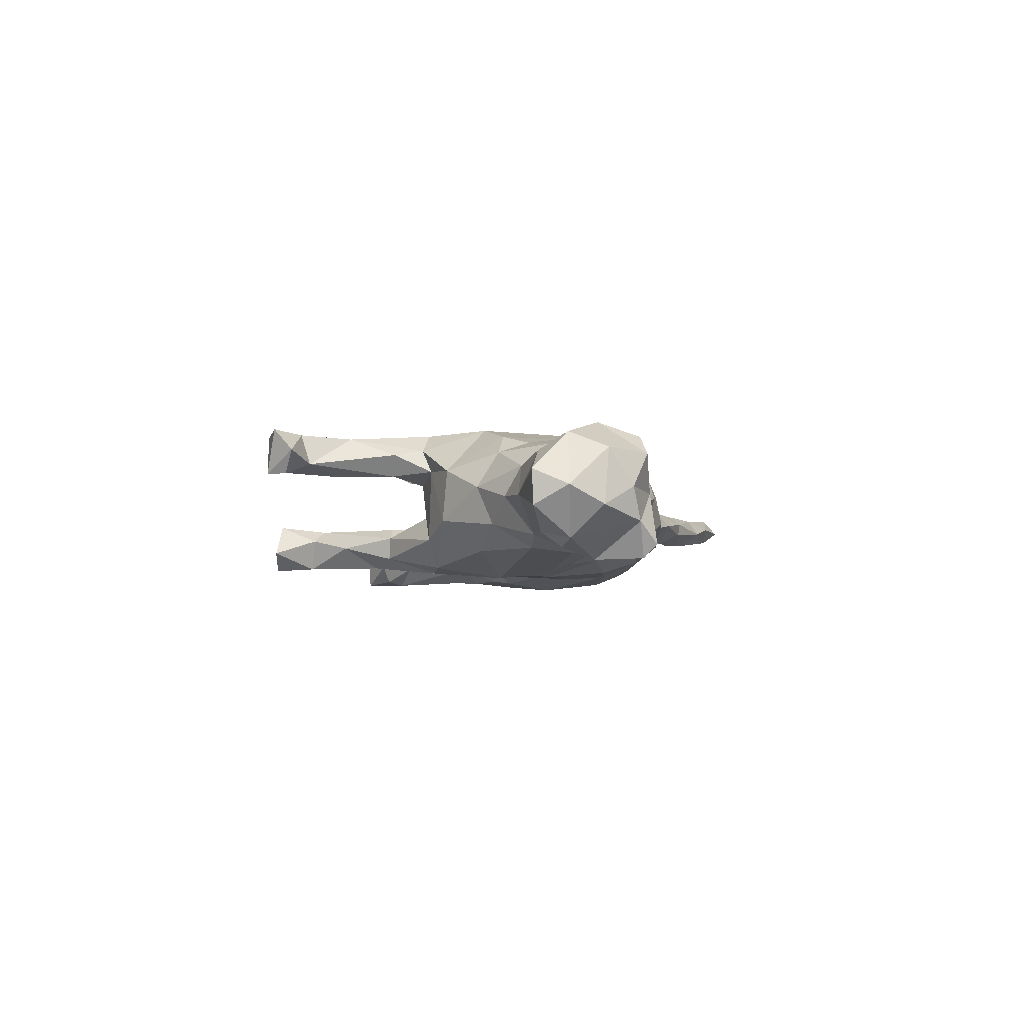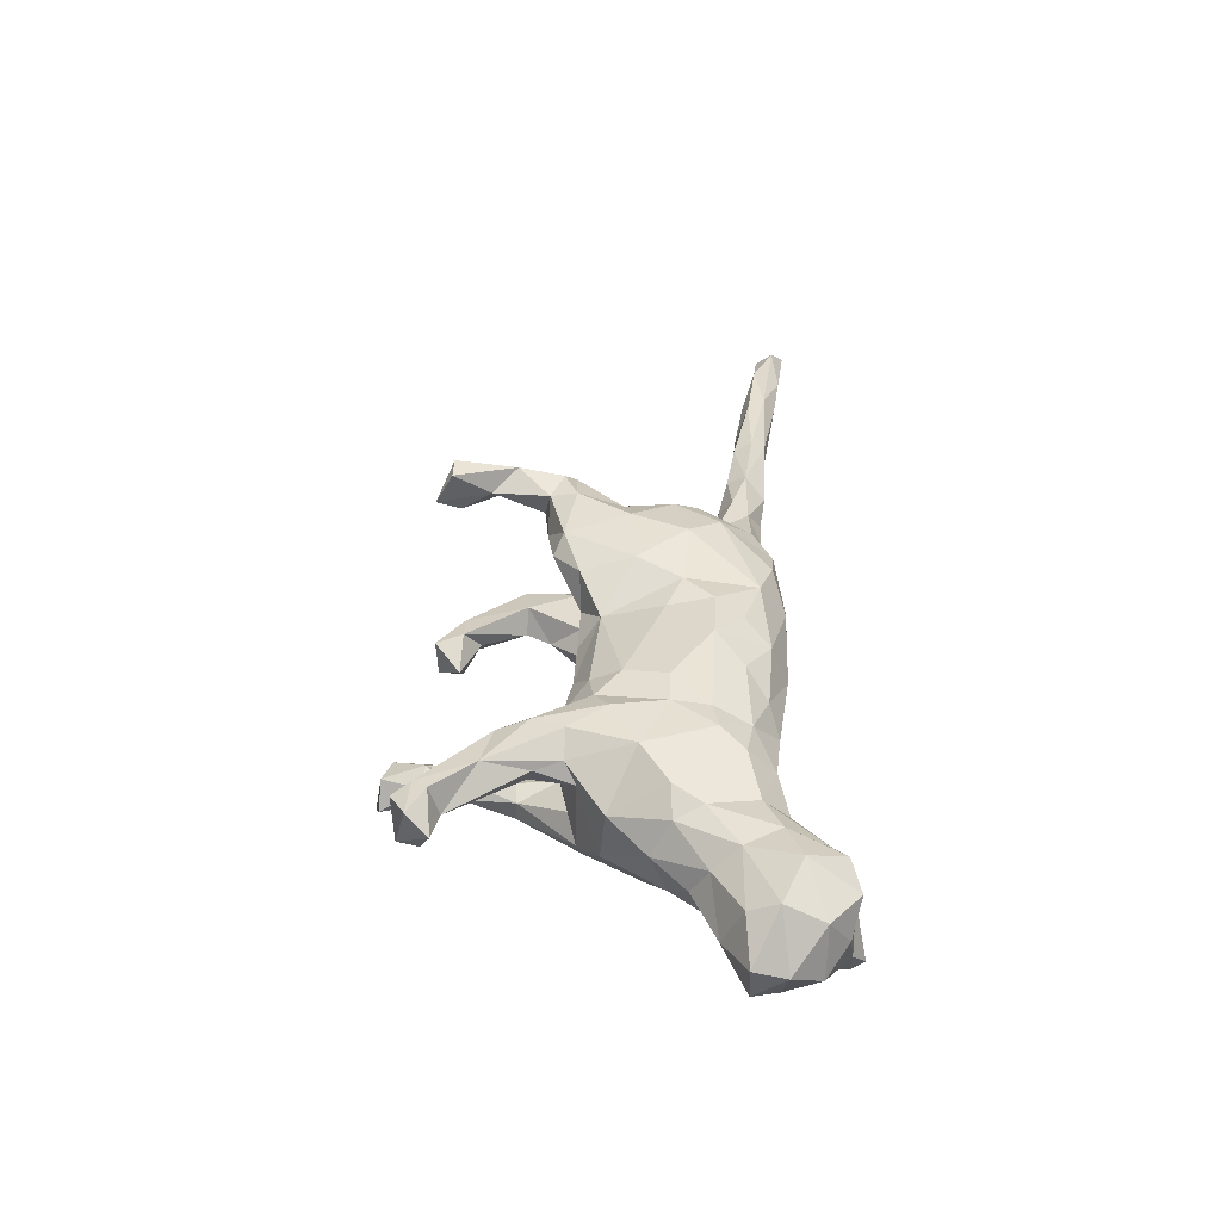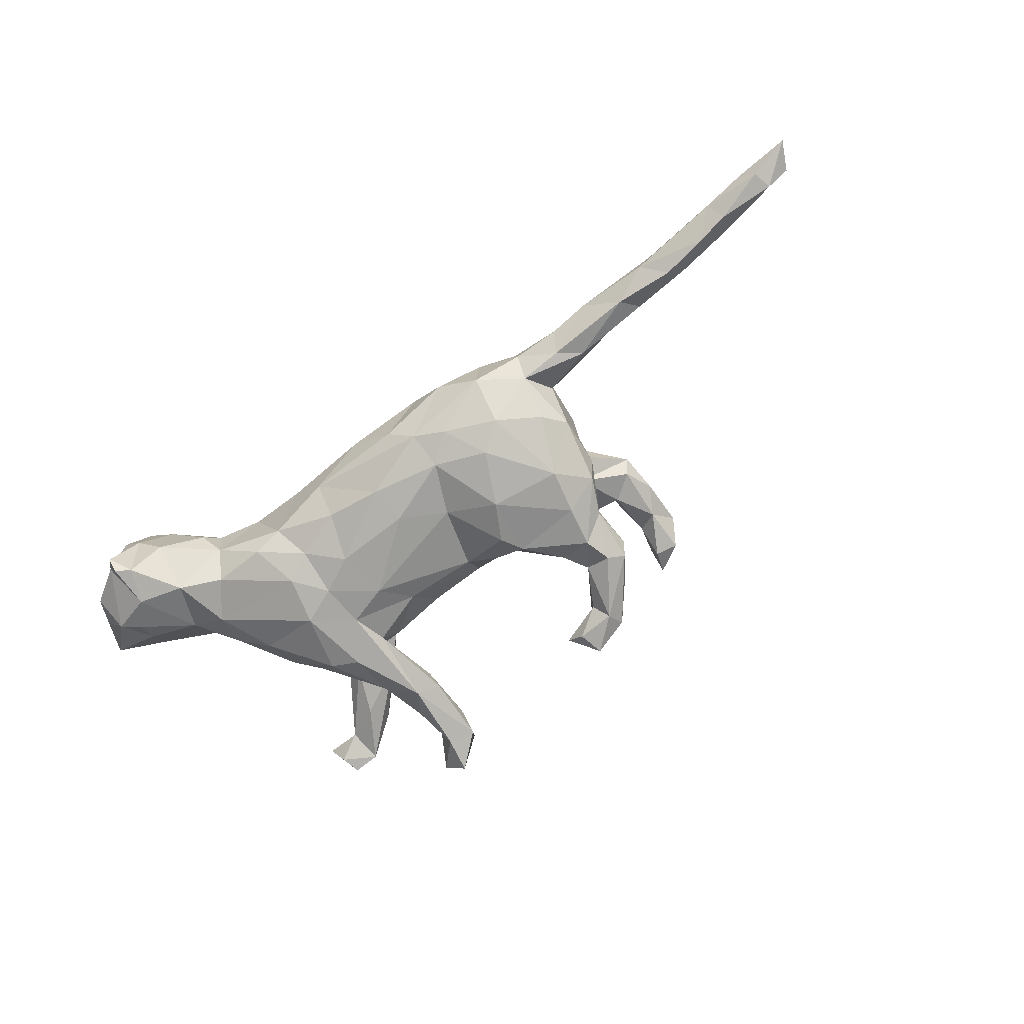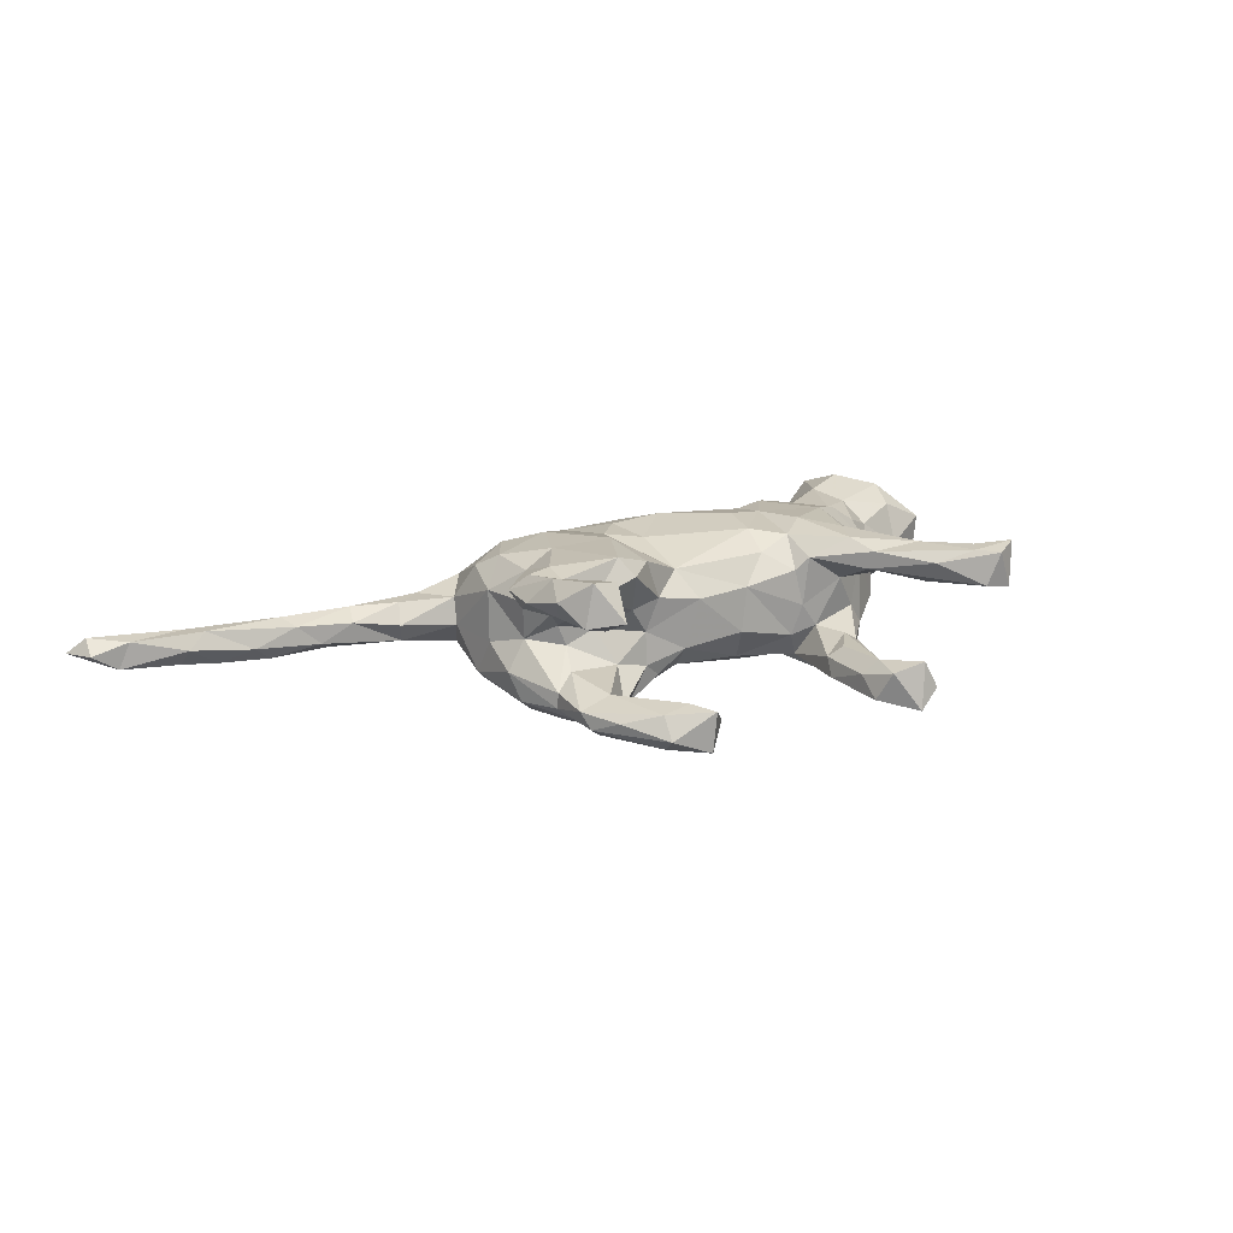
<metadata>
{"format":"obj","ext":"obj","renderer":"f3d","projection":"perspective","resolution":1024,"background":"white","views":[{"elev":-3.5,"azim":-78.9,"up":"+Z"},{"elev":37.9,"azim":-89.9,"up":"+Z"},{"elev":-73.4,"azim":32.8,"up":"+Z"},{"elev":17.1,"azim":146.5,"up":"+Z"}]}
</metadata>
<code>
v 0.8418 -0.1817 0.004964
v 0.8378 -0.2072 0.02531
v 0.8604 -0.2277 0.001468
v 0.7942 -0.2087 -0.01951
v 0.8036 -0.1787 -0.01911
v 0.7876 -0.1757 0.01868
v 0.7714 -0.2155 0.006066
v 0.7046 -0.2048 -0.005921
v 0.7152 -0.178 -0.02743
v 0.7109 -0.1528 -0.001302
v 0.7021 -0.187 0.01976
v 0.683 -0.1605 0.02033
v 0.6641 -0.1659 -0.03113
v 0.5795 -0.1818 0.006984
v 0.5929 -0.1502 -0.03258
v 0.6201 -0.1366 -0.01101
v 0.559 -0.1317 0.01271
v 0.5704 -0.1595 0.02222
v 0.524 -0.125 -0.01686
v 0.4687 -0.1453 0.02471
v 0.478 -0.1175 0.008349
v 0.5577 -0.1806 -0.01396
v 0.4449 -0.1744 -0.002338
v 0.5008 -0.152 -0.03243
v 0.4019 -0.1217 0.02574
v 0.3673 -0.1375 -0.03665
v 0.3609 -0.1438 0.02778
v 0.3692 0.2576 0.1141
v 0.3415 0.2019 0.1292
v 0.3491 0.2945 0.08352
v 0.3673 0.1781 0.0928
v 0.4106 -0.1018 -0.003051
v 0.404 -0.1118 -0.02929
v 0.3588 0.116 0.09582
v 0.3818 -0.1651 -0.008881
v 0.3452 0.2221 0.08001
v 0.3275 -0.08518 -0.01177
v 0.3374 0.2961 0.1445
v 0.3365 0.133 0.1174
v 0.3207 0.04815 -0.04872
v 0.3469 0.1319 0.07099
v 0.3206 -0.004998 0.0593
v 0.3205 -0.00356 -0.01696
v 0.3094 0.06431 -0.08972
v 0.3233 -0.03473 -0.06952
v 0.2956 0.05041 -0.00264
v 0.3083 0.1626 0.06981
v 0.3066 -0.06536 0.07986
v 0.3042 0.06231 0.05607
v 0.3027 -0.1323 -0.05214
v 0.3016 0.2977 0.1415
v 0.3259 -0.0947 0.02794
v 0.3129 0.2414 0.1026
v 0.3144 0.2871 0.07345
v 0.3049 0.3247 0.09146
v 0.2864 0.1225 -0.0875
v 0.2655 0.01495 -0.1229
v 0.2764 0.09106 0.0395
v 0.2933 0.1925 -0.06994
v 0.2888 0.04607 0.0956
v 0.2852 0.1239 -0.06448
v 0.2945 -0.07108 -0.09241
v 0.3021 -0.1612 0.01426
v 0.3081 -0.1631 -0.01578
v 0.2886 -0.1451 0.04545
v 0.2545 0.08431 -0.1198
v 0.2877 -0.02866 0.1007
v 0.2924 0.1142 0.1172
v 0.2839 0.2063 -0.09471
v 0.2959 0.1543 0.109
v 0.2298 -0.1082 -0.1006
v 0.2548 0.11 -0.04274
v 0.2625 0.2442 -0.07859
v 0.2327 -0.1737 -0.05098
v 0.2166 0.2829 -0.06305
v 0.2409 0.1887 -0.05619
v 0.2546 0.07495 0.01609
v 0.2604 0.1893 -0.1111
v 0.2449 -0.09539 0.09856
v 0.221 0.1911 -0.09366
v 0.2178 0.3046 -0.09568
v 0.2458 0.1483 -0.1127
v 0.2388 0.03585 0.1179
v 0.2443 0.1571 0.07408
v 0.2087 0.2764 -0.1163
v 0.1973 0.08025 0.003606
v 0.2382 -0.1739 0.03692
v 0.1901 0.2572 -0.08853
v 0.1622 0.3212 -0.1171
v 0.241 0.07522 -0.01533
v 0.1523 0.11 0.03015
v 0.1952 0.1543 -0.09114
v 0.1764 0.1087 -0.04656
v 0.1495 0.09902 -0.1107
v 0.1498 0.2842 -0.1111
v 0.1573 0.3235 -0.05781
v 0.1559 0.006307 -0.1262
v 0.1709 0.1475 0.09095
v 0.1228 0.2866 -0.08587
v 0.1781 -0.1686 0.06207
v 0.1743 0.2823 -0.05458
v 0.147 -0.1369 -0.09225
v 0.2012 -0.04661 0.1176
v 0.1227 0.1035 -0.05936
v 0.1054 -0.1462 0.0844
v 0.1883 -0.07488 -0.1167
v 0.137 0.02972 0.1165
v 0.1912 0.132 0.119
v 0.1265 0.1088 0.09813
v 0.1282 0.0656 -0.1149
v 0.076 -0.01961 -0.09984
v 0.1047 -0.03697 0.1026
v 0.1138 -0.1855 0.02737
v 0.098 -0.1553 -0.08161
v 0.1692 -0.1912 -0.01359
v 0.1052 0.1074 0.04065
v 0.06062 -0.0803 0.1027
v 0.1222 0.09993 -0.009447
v 0.09854 0.09759 -0.07874
v 0.05705 0.07869 0.06923
v 0.05362 0.0779 -0.07709
v 0.106 -0.09946 -0.1054
v -0.009182 -0.182 0.005028
v 0.05808 -0.1754 -0.04682
v 0.023 -0.1194 0.09517
v 0.006558 -0.05673 -0.1111
v 0.03596 0.1119 0.02811
v 0.05675 0.1056 -0.04475
v -0.04537 0.116 0.03431
v -0.004747 -0.157 0.06354
v -0.01899 -0.07649 0.108
v -0.03763 0.1159 -0.03326
v -0.004025 -0.1141 -0.1013
v 0.05093 -0.01217 0.09544
v -0.1208 0.1273 -0.04923
v -0.093 -0.1173 -0.08412
v -0.05724 0.07671 -0.08455
v -0.06851 -0.1172 0.08497
v -0.09343 -0.1616 -0.03741
v -0.1044 -0.1484 0.0498
v -0.1088 0.3052 -0.05891
v -0.1193 0.3613 -0.04423
v -0.1072 0.339 -0.08762
v -0.1103 0.2369 -0.08391
v -0.08803 0.09374 0.07551
v -0.09454 0.03113 -0.1081
v -0.1117 -0.01448 0.1087
v -0.1179 0.2169 -0.05839
v -0.1317 0.3154 -0.03802
v -0.09591 0.04917 0.1006
v -0.124 0.129 0.0506
v -0.1453 0.2255 -0.09584
v -0.1413 0.1102 -0.08657
v -0.1569 0.05456 -0.1038
v -0.1622 0.1333 -0.03918
v -0.1765 -0.1219 0.07201
v -0.1622 -0.01352 0.1049
v -0.1479 0.3296 -0.09696
v -0.1422 0.1389 0.0695
v -0.1359 0.2301 -0.04154
v -0.1653 -0.01491 -0.1088
v -0.1403 0.08725 0.09404
v -0.1539 0.385 -0.09971
v -0.1363 0.1335 -0.004019
v -0.1665 0.3735 -0.03182
v -0.1101 -0.04636 -0.1096
v -0.1713 0.2689 -0.06514
v -0.1936 0.1901 -0.05098
v -0.1903 0.1923 -0.08264
v -0.1427 -0.1621 0.01637
v -0.1937 0.1685 0.09935
v -0.19 -0.1384 -0.06036
v -0.1881 0.3767 -0.07263
v -0.1624 0.3219 -0.05333
v -0.2021 0.2144 0.08655
v -0.1634 -0.06782 0.09705
v -0.197 0.1188 -0.1059
v -0.1694 0.1923 -0.03682
v -0.177 0.06544 0.1098
v -0.2049 0.1355 0.02828
v -0.166 -0.08755 -0.09229
v -0.239 0.1216 -0.02335
v -0.2201 0.01117 -0.114
v -0.215 0.1225 0.1037
v -0.2401 0.1033 -0.09849
v -0.2094 -0.0758 0.1018
v -0.2353 -0.1305 -0.07889
v -0.2083 -0.06157 -0.1063
v -0.1985 0.2075 0.05922
v -0.2397 -0.1509 0.04647
v -0.2519 0.1244 0.07799
v -0.2675 0.1104 -0.0574
v -0.317 -0.1226 -0.07525
v -0.2487 0.02898 0.1073
v -0.2715 0.2316 0.09587
v -0.2641 0.1646 0.07165
v -0.3095 0.3136 0.09586
v -0.2445 -0.1102 0.09031
v -0.3059 -0.165 0.02966
v -0.2734 0.2496 0.03872
v -0.2629 0.1083 0.04521
v -0.2598 0.2846 0.07612
v -0.246 0.1725 0.04063
v -0.3067 -0.01113 0.09153
v -0.3578 -0.0628 -0.07413
v -0.3159 0.07131 0.04194
v -0.3278 0.2781 0.05439
v -0.3346 0.3396 0.09368
v -0.323 0.2931 0.09812
v -0.3172 0.3309 0.04384
v -0.3191 -0.1262 0.0727
v -0.3157 0.01979 -0.07671
v -0.3217 -0.188 -0.002386
v -0.3133 0.0785 -0.03175
v -0.3003 -0.1596 -0.03558
v -0.3583 0.3336 0.03823
v -0.348 -0.01267 0.06496
v -0.3786 -0.1503 0.0831
v -0.3672 0.3026 0.0378
v -0.3327 -0.05399 0.07947
v -0.3745 0.3179 0.1025
v -0.361 0.01647 0.01411
v -0.3666 -0.007696 -0.04043
v -0.3825 -0.2196 -0.03754
v -0.3869 0.2873 0.07111
v -0.38 -0.1497 -0.08557
v -0.378 -0.2136 0.04484
v -0.4051 -0.03302 -0.003034
v -0.4286 -0.222 -0.09261
v -0.4117 -0.05835 0.03939
v -0.4202 -0.2402 -0.003914
v -0.4081 -0.07575 -0.0578
v -0.3983 -0.09734 0.07127
v -0.4519 -0.2351 -0.09341
v -0.4801 -0.09824 -0.05813
v -0.4395 -0.1705 0.09511
v -0.422 -0.2272 0.07521
v -0.5027 -0.1394 0.0769
v -0.447 -0.167 -0.09494
v -0.4546 -0.2542 -0.07486
v -0.4932 -0.2272 0.001927
v -0.4603 -0.2418 0.04839
v -0.4801 -0.1274 -0.07846
v -0.492 -0.09719 0.05344
v -0.4754 -0.234 -0.04399
v -0.487 -0.06807 -0.006909
v -0.5136 -0.1965 0.054
v -0.513 -0.1443 -0.06714
v -0.5331 -0.1938 -0.02415
v -0.5611 -0.1007 0.0224
v -0.557 -0.1019 -0.02557
v -0.5541 -0.1496 0.001652
f 29 34 31
f 41 31 34
f 28 29 31
f 39 34 29
f 108 70 84
f 47 84 70
f 98 108 84
f 68 70 108
f 109 108 98
f 116 109 98
f 107 108 109
f 112 105 103
f 79 103 105
f 107 112 103
f 117 105 112
f 242 237 236
f 218 236 237
f 247 242 236
f 231 237 242
f 16 12 10
f 6 10 12
f 13 16 10
f 17 12 16
f 245 239 234
f 229 234 239
f 240 245 234
f 248 239 245
f 55 38 30
f 28 30 38
f 54 55 30
f 51 38 55
f 53 51 55
f 29 38 51
f 54 53 55
f 29 51 53
f 36 30 28
f 29 28 38
f 70 29 53
f 36 28 31
f 70 39 29
f 68 34 39
f 47 70 53
f 68 39 70
f 83 68 108
f 60 34 68
f 83 60 68
f 67 60 83
f 107 83 108
f 120 107 109
f 107 103 83
f 67 83 103
f 179 194 157
f 186 157 194
f 162 179 157
f 184 194 179
f 42 60 67
f 79 67 103
f 147 131 134
f 117 134 131
f 150 147 134
f 176 131 147
f 120 150 134
f 157 147 150
f 176 157 186
f 198 186 194
f 48 67 79
f 120 112 107
f 110 94 97
f 66 97 94
f 111 110 97
f 119 94 110
f 82 66 94
f 57 97 66
f 66 44 57
f 45 57 44
f 82 44 66
f 185 177 183
f 154 183 177
f 212 185 183
f 169 177 185
f 121 119 110
f 104 94 119
f 92 94 104
f 128 104 119
f 92 82 94
f 56 44 82
f 40 44 56
f 78 56 82
f 192 169 185
f 152 177 169
f 177 152 154
f 153 154 152
f 137 154 153
f 144 153 152
f 80 82 92
f 78 82 80
f 76 80 92
f 85 78 80
f 69 56 78
f 167 152 169
f 148 153 144
f 143 144 152
f 59 56 69
f 85 69 78
f 85 80 88
f 101 88 80
f 95 85 88
f 158 143 152
f 141 144 143
f 99 95 88
f 101 99 88
f 89 95 99
f 89 85 95
f 81 69 85
f 73 69 81
f 89 81 85
f 59 69 73
f 75 73 81
f 163 143 158
f 167 158 152
f 96 89 99
f 81 89 96
f 101 96 99
f 173 163 158
f 142 143 163
f 165 163 173
f 174 173 158
f 215 213 224
f 227 224 213
f 226 215 224
f 199 213 215
f 139 124 123
f 113 123 124
f 170 139 123
f 114 124 139
f 124 114 115
f 74 115 114
f 113 124 115
f 74 50 64
f 26 64 50
f 87 74 64
f 71 50 74
f 26 35 64
f 63 64 35
f 23 35 26
f 24 23 26
f 27 35 23
f 33 24 26
f 22 23 24
f 15 22 24
f 14 23 22
f 13 22 15
f 19 15 24
f 15 16 13
f 19 16 15
f 9 13 10
f 5 9 10
f 8 13 9
f 252 248 249
f 245 249 248
f 247 252 249
f 251 248 252
f 170 172 139
f 136 139 172
f 190 172 170
f 33 26 50
f 37 33 50
f 19 24 33
f 21 19 33
f 17 16 19
f 235 248 251
f 250 251 252
f 243 248 235
f 246 235 251
f 232 235 246
f 250 246 251
f 241 249 245
f 140 170 123
f 130 123 113
f 63 87 64
f 115 74 87
f 65 87 63
f 63 35 27
f 65 63 27
f 52 25 32
f 21 32 25
f 37 52 32
f 27 25 52
f 250 238 244
f 233 244 238
f 246 250 244
f 252 238 250
f 105 130 113
f 140 123 130
f 2 3 1
f 5 1 3
f 6 2 1
f 7 3 2
f 5 6 1
f 11 2 6
f 11 7 2
f 8 7 11
f 12 11 6
f 18 11 12
f 208 210 216
f 219 216 210
f 221 208 216
f 202 210 208
f 246 244 230
f 233 230 244
f 228 246 230
f 20 25 27
f 65 27 52
f 48 65 52
f 42 48 52
f 79 65 48
f 156 170 140
f 138 156 140
f 190 170 156
f 198 190 156
f 186 198 156
f 211 190 198
f 211 199 190
f 215 190 199
f 227 199 211
f 79 87 65
f 100 115 87
f 79 100 87
f 113 115 100
f 105 113 100
f 79 105 100
f 125 130 105
f 138 140 130
f 218 227 211
f 213 199 227
f 238 247 236
f 241 242 247
f 237 231 227
f 224 227 231
f 218 237 227
f 241 231 242
f 249 241 247
f 226 229 239
f 240 234 229
f 49 58 34
f 41 34 58
f 60 49 34
f 46 58 49
f 197 202 208
f 189 210 202
f 175 202 197
f 221 197 208
f 20 27 23
f 21 25 20
f 14 20 23
f 8 14 22
f 18 20 14
f 11 18 14
f 17 20 18
f 12 17 18
f 21 20 17
f 247 238 252
f 172 190 215
f 33 32 21
f 37 32 33
f 19 21 17
f 187 172 215
f 76 59 75
f 73 75 59
f 101 76 75
f 72 59 76
f 168 167 169
f 160 148 141
f 144 141 148
f 149 160 141
f 178 148 160
f 174 158 167
f 142 141 143
f 75 96 101
f 81 96 75
f 165 173 174
f 149 174 167
f 149 141 142
f 149 165 174
f 142 163 165
f 224 229 226
f 232 226 239
f 133 122 114
f 102 114 122
f 139 133 114
f 126 122 133
f 106 102 122
f 74 114 102
f 71 102 106
f 97 106 122
f 74 102 71
f 57 71 106
f 193 205 188
f 183 188 205
f 187 193 188
f 226 205 193
f 188 181 187
f 172 187 181
f 161 181 188
f 181 166 136
f 133 136 166
f 172 181 136
f 161 166 181
f 139 136 133
f 126 133 166
f 111 122 126
f 62 71 57
f 97 57 106
f 183 161 188
f 146 166 161
f 146 126 166
f 220 217 233
f 230 233 217
f 218 220 233
f 204 217 220
f 131 138 130
f 220 211 198
f 42 67 48
f 176 138 131
f 156 138 176
f 220 198 204
f 194 204 198
f 218 211 220
f 134 117 112
f 125 105 117
f 131 125 117
f 130 125 131
f 186 156 176
f 236 218 233
f 236 233 238
f 231 240 229
f 97 122 111
f 146 111 126
f 45 62 57
f 50 71 62
f 212 183 205
f 154 161 183
f 154 146 161
f 121 111 146
f 121 110 111
f 50 62 45
f 223 212 205
f 137 146 154
f 137 121 146
f 40 45 44
f 214 185 212
f 176 147 157
f 120 134 112
f 206 217 204
f 206 204 194
f 49 60 42
f 171 179 162
f 150 162 157
f 145 162 150
f 145 150 120
f 46 49 42
f 191 206 194
f 184 191 194
f 201 206 191
f 171 184 179
f 151 162 145
f 129 145 120
f 116 120 109
f 195 191 184
f 195 184 171
f 159 171 162
f 129 151 145
f 159 162 151
f 91 116 98
f 36 31 41
f 175 171 159
f 127 120 116
f 47 41 58
f 37 42 52
f 222 230 217
f 228 230 222
f 206 222 217
f 214 222 206
f 77 58 46
f 196 201 191
f 214 206 201
f 127 129 120
f 132 129 127
f 118 127 116
f 84 91 98
f 118 116 91
f 84 58 77
f 86 84 77
f 47 58 84
f 155 153 148
f 93 92 104
f 128 121 137
f 80 76 101
f 149 167 168
f 192 168 169
f 61 56 59
f 93 76 92
f 178 155 148
f 135 153 155
f 182 168 192
f 72 61 59
f 40 56 61
f 90 61 72
f 93 72 76
f 137 153 135
f 164 135 155
f 214 192 185
f 118 93 104
f 118 104 128
f 121 128 119
f 132 128 137
f 135 132 137
f 127 128 132
f 129 132 135
f 201 192 214
f 223 214 212
f 46 40 61
f 232 223 205
f 43 45 40
f 201 196 203
f 207 203 196
f 180 201 203
f 195 196 191
f 189 180 203
f 182 201 180
f 180 189 159
f 175 159 189
f 164 180 159
f 164 151 129
f 36 41 47
f 200 189 203
f 207 200 203
f 210 189 200
f 195 207 196
f 210 200 207
f 175 189 202
f 219 207 225
f 209 225 207
f 216 219 225
f 210 207 219
f 43 42 37
f 223 228 222
f 43 46 42
f 86 118 91
f 91 84 86
f 151 164 159
f 155 180 164
f 232 246 228
f 45 43 37
f 40 46 43
f 86 77 90
f 46 90 77
f 93 86 90
f 61 90 46
f 128 127 118
f 93 118 86
f 155 182 180
f 192 201 182
f 168 182 155
f 135 164 129
f 245 240 231
f 241 245 231
f 22 13 8
f 8 9 4
f 5 4 9
f 7 8 4
f 3 4 5
f 7 4 3
f 231 229 224
f 53 36 47
f 175 195 171
f 54 36 53
f 6 5 10
f 11 14 8
f 221 216 225
f 209 221 225
f 54 30 36
f 209 207 195
f 197 209 195
f 195 175 197
f 197 221 209
f 243 239 248
f 193 215 226
f 232 239 243
f 235 232 243
f 187 215 193
f 205 226 232
f 37 50 45
f 223 232 228
f 214 223 222
f 149 142 165
f 178 160 149
f 178 149 168
f 155 178 168
f 90 72 93

</code>
